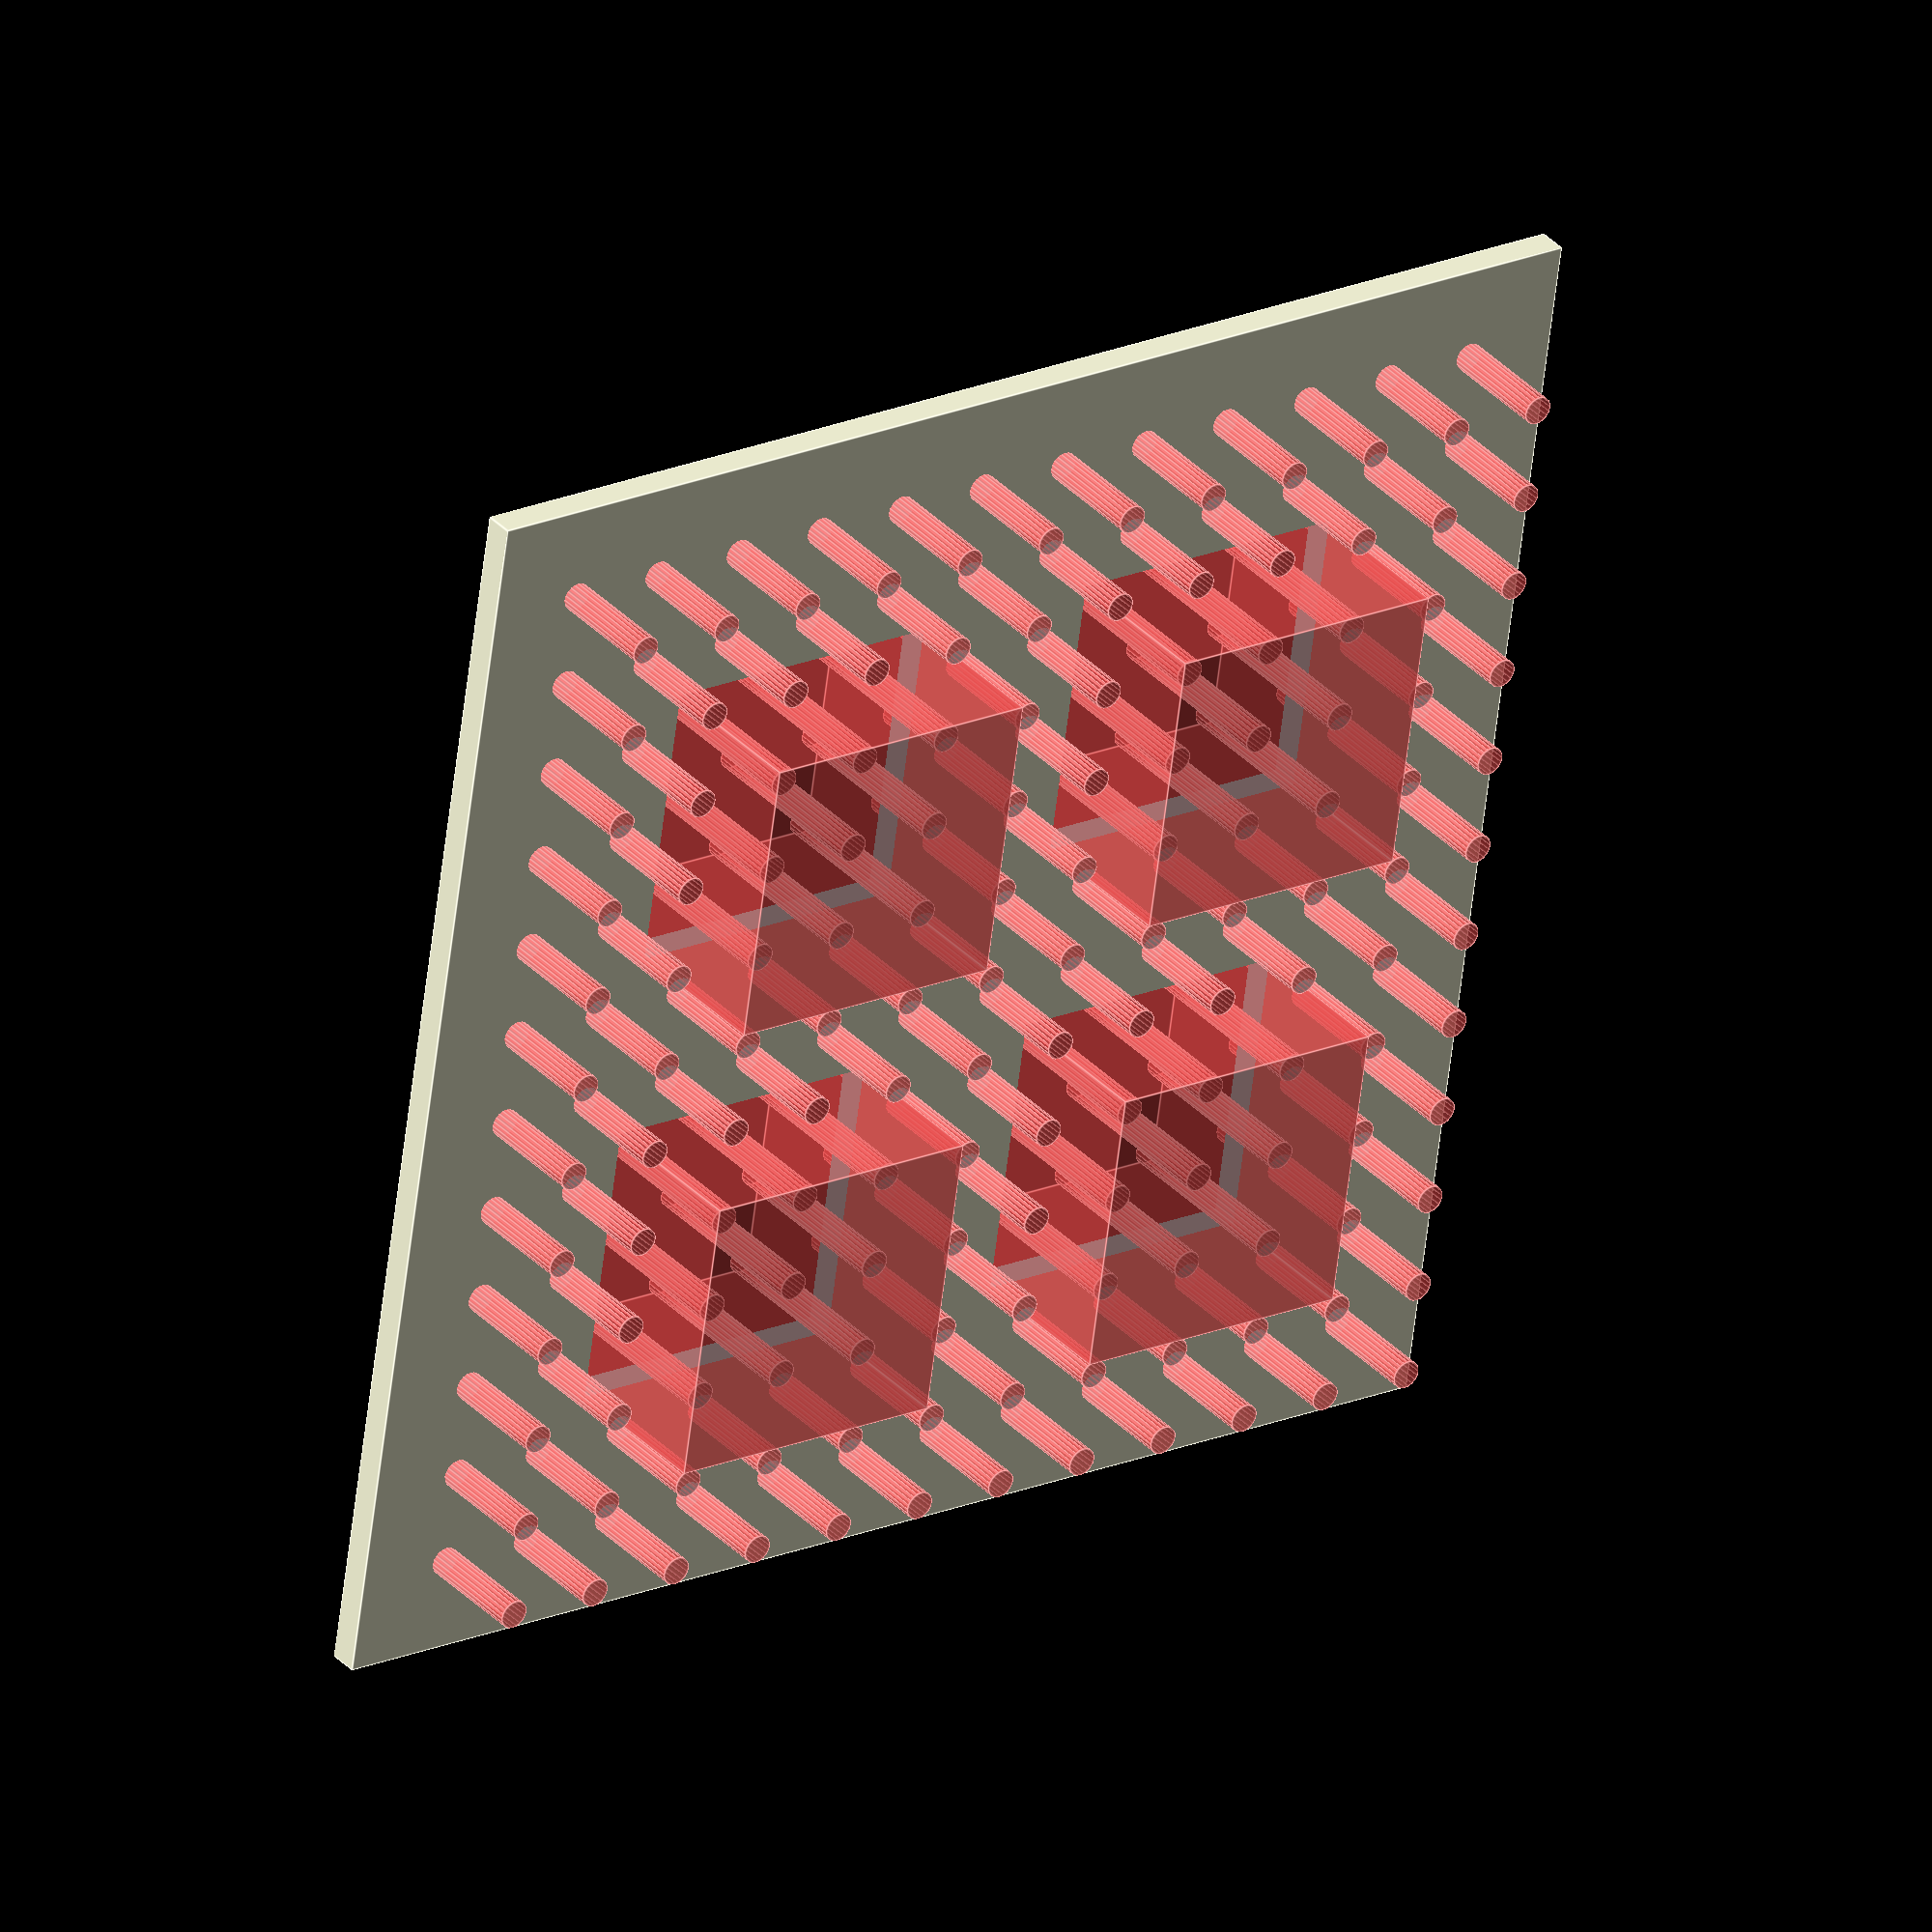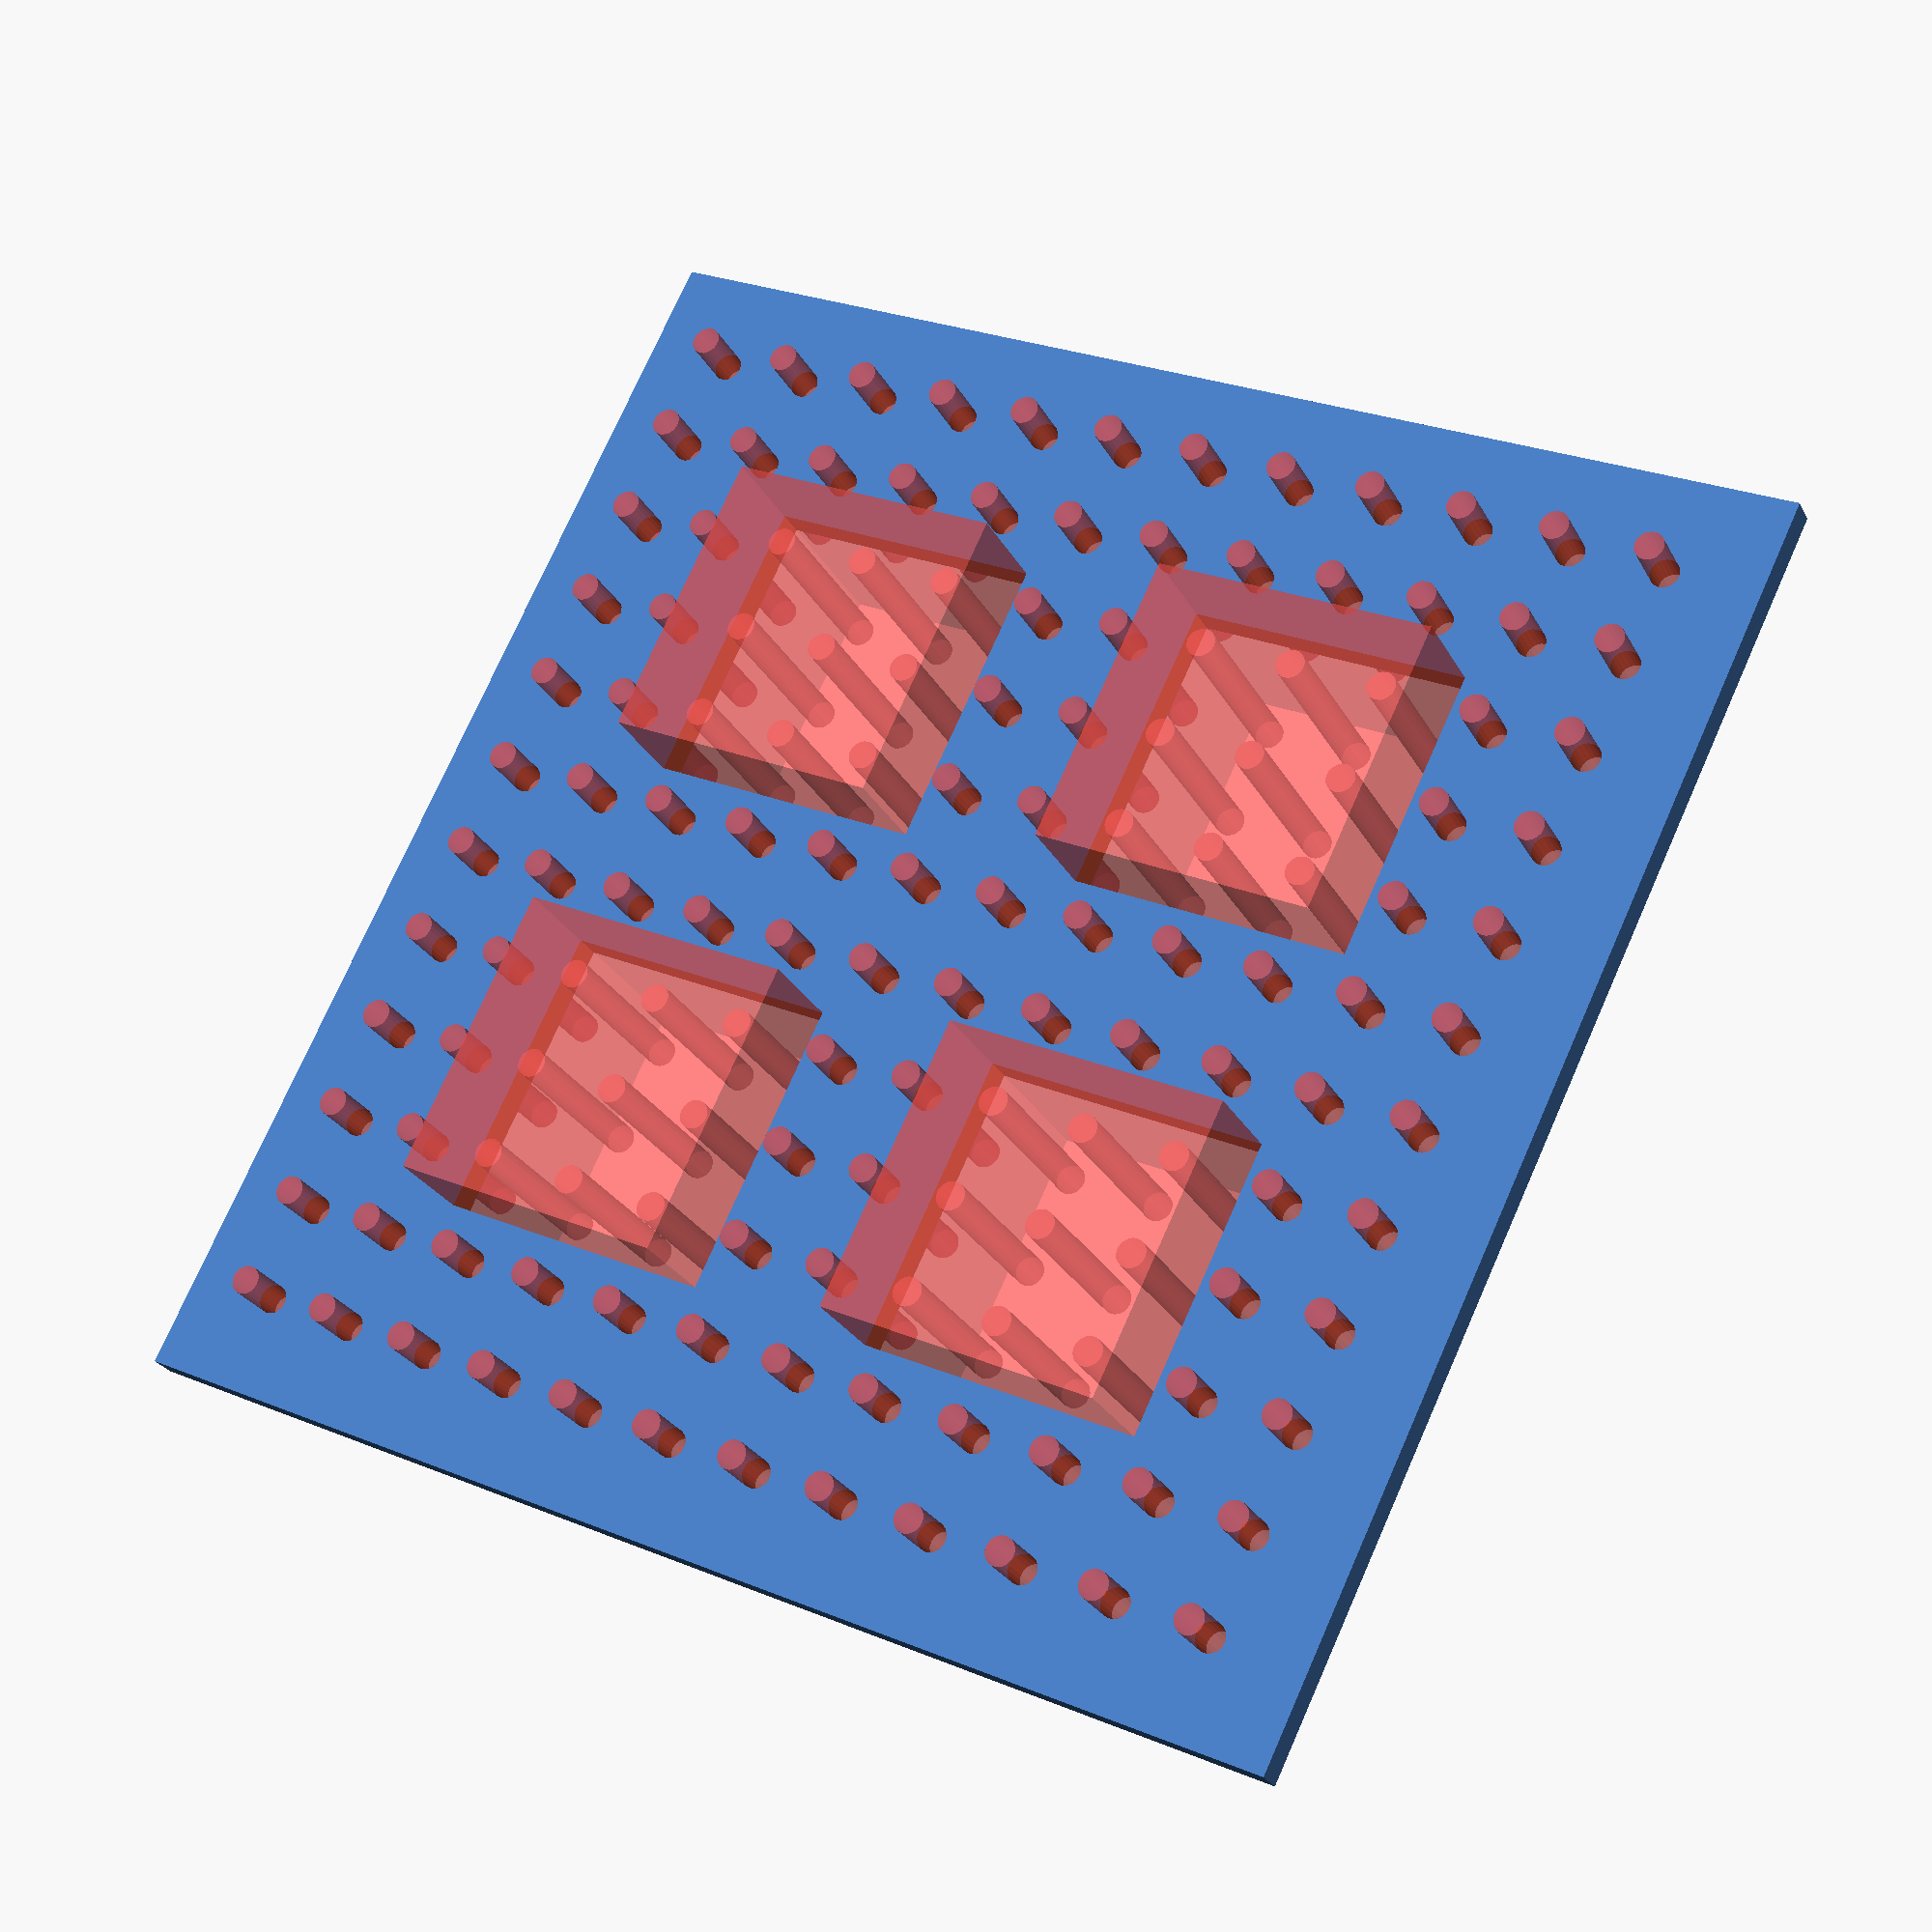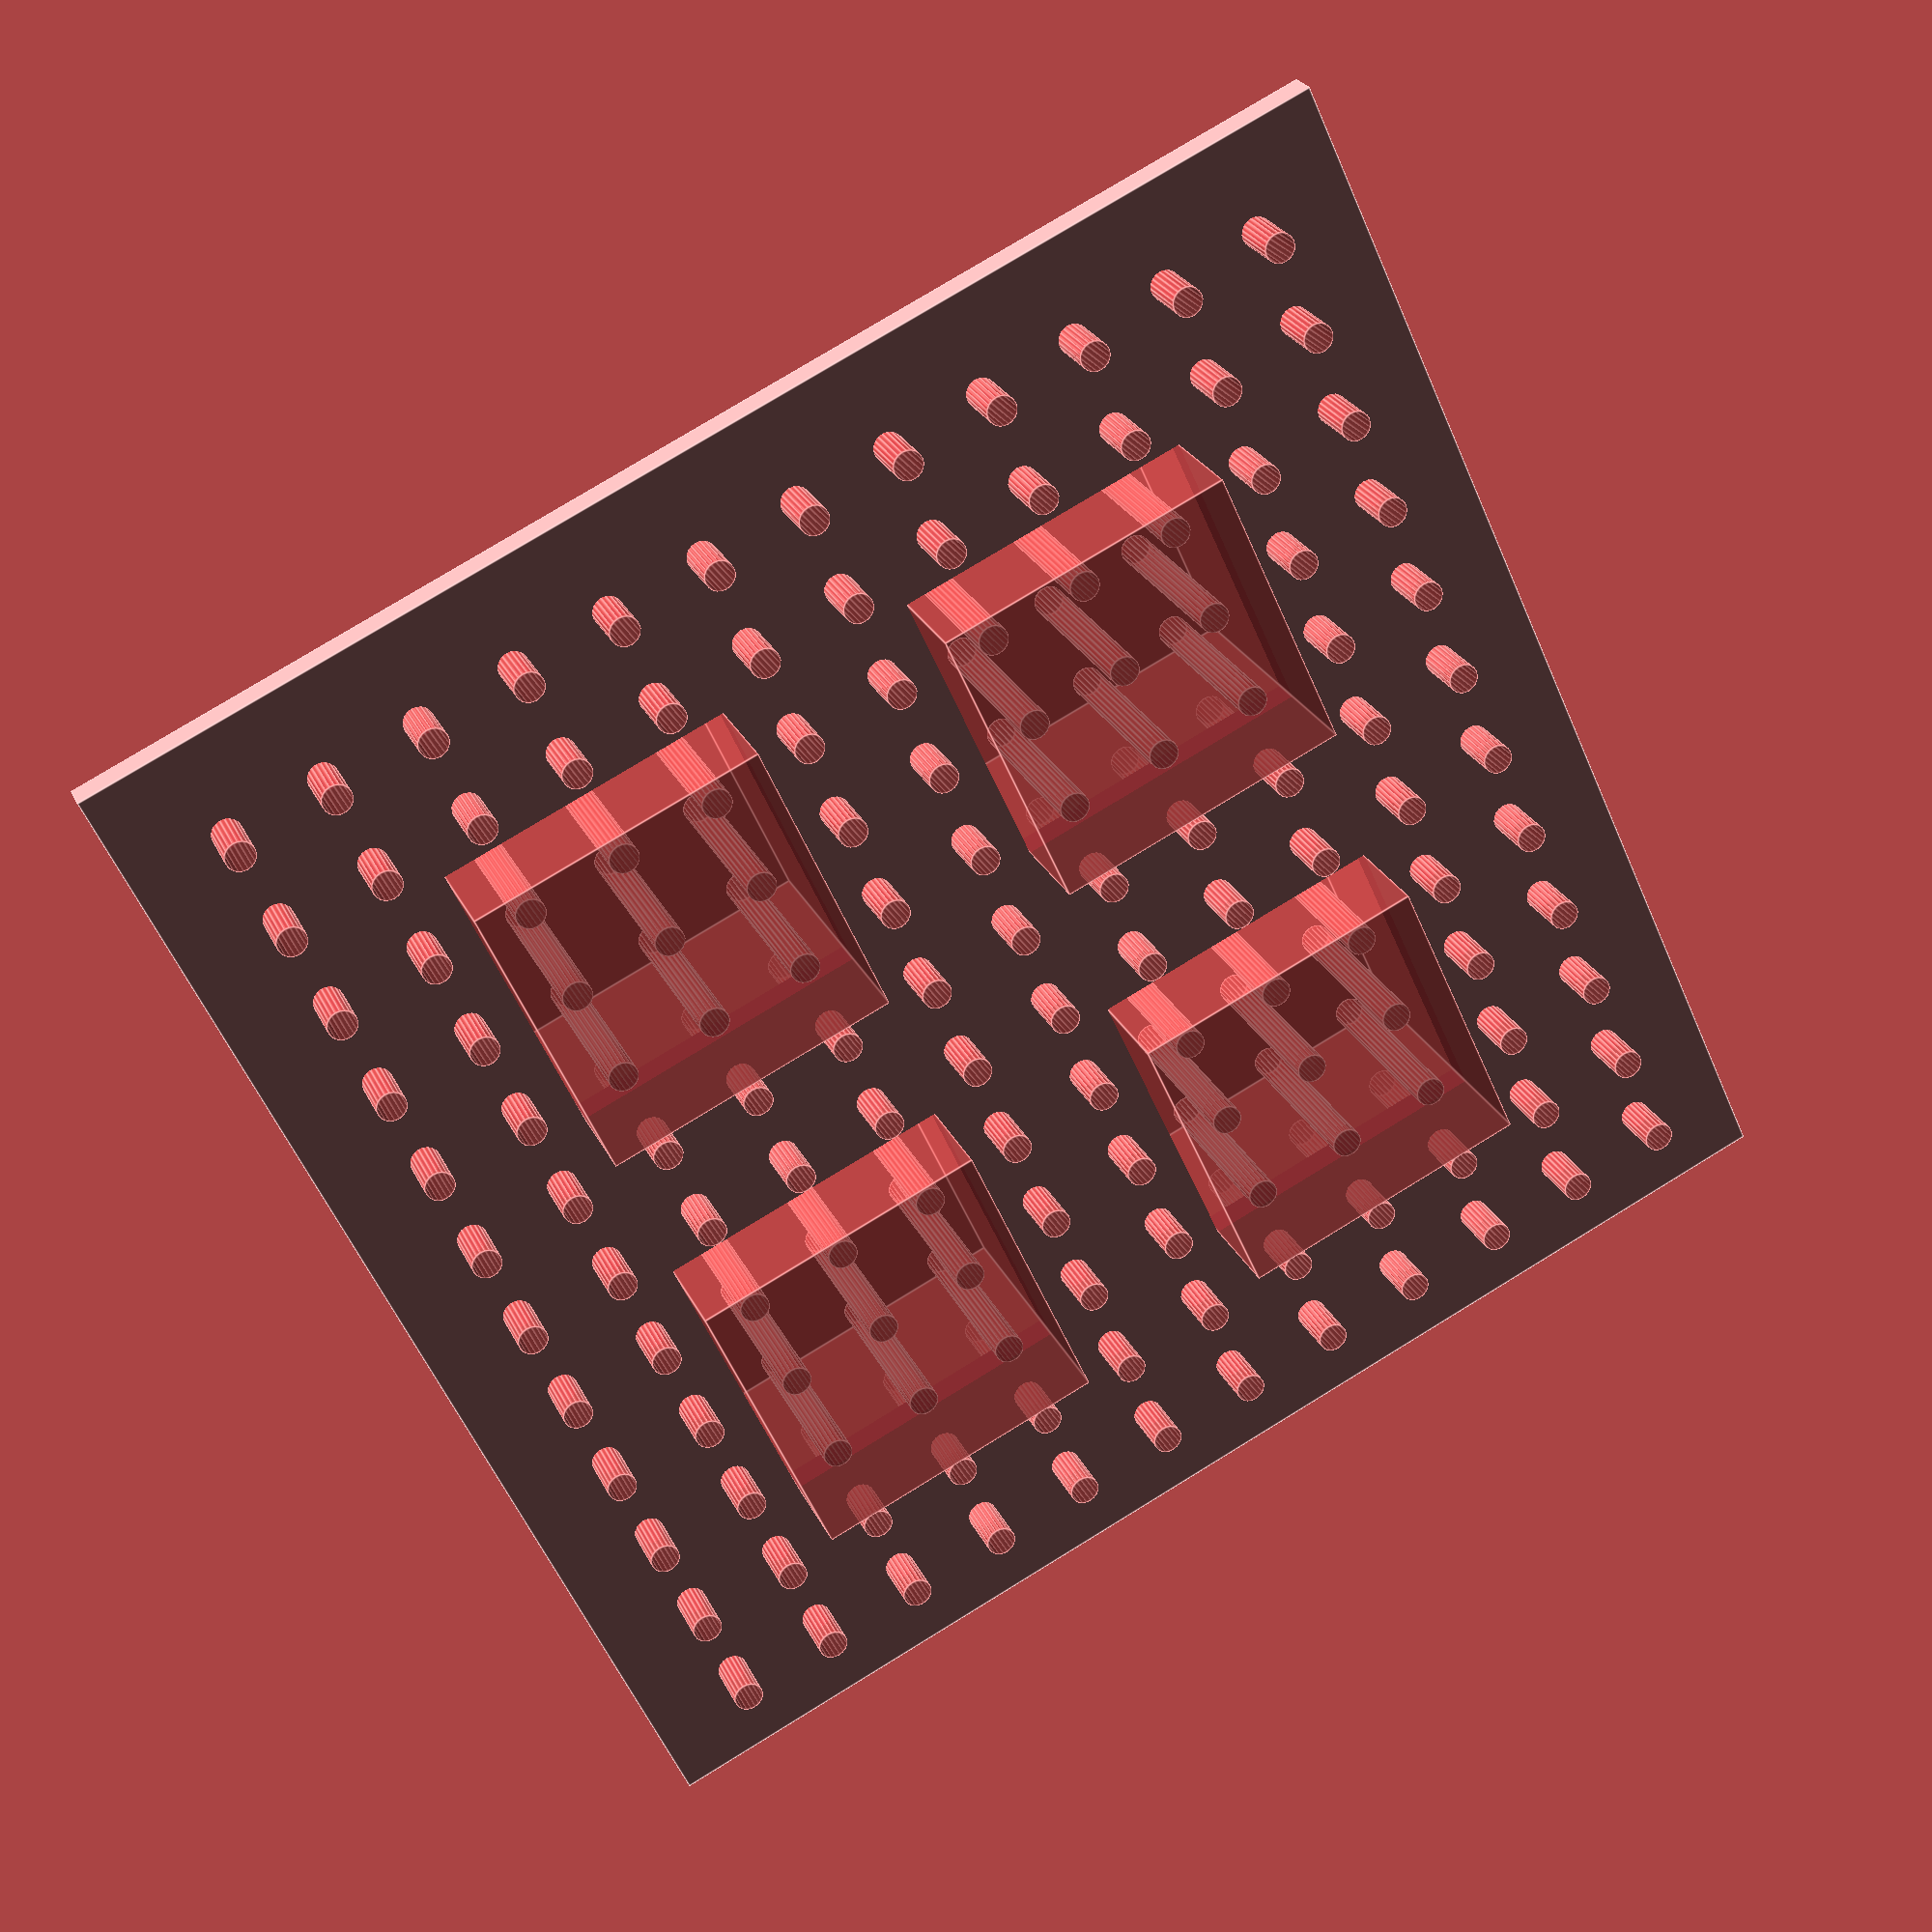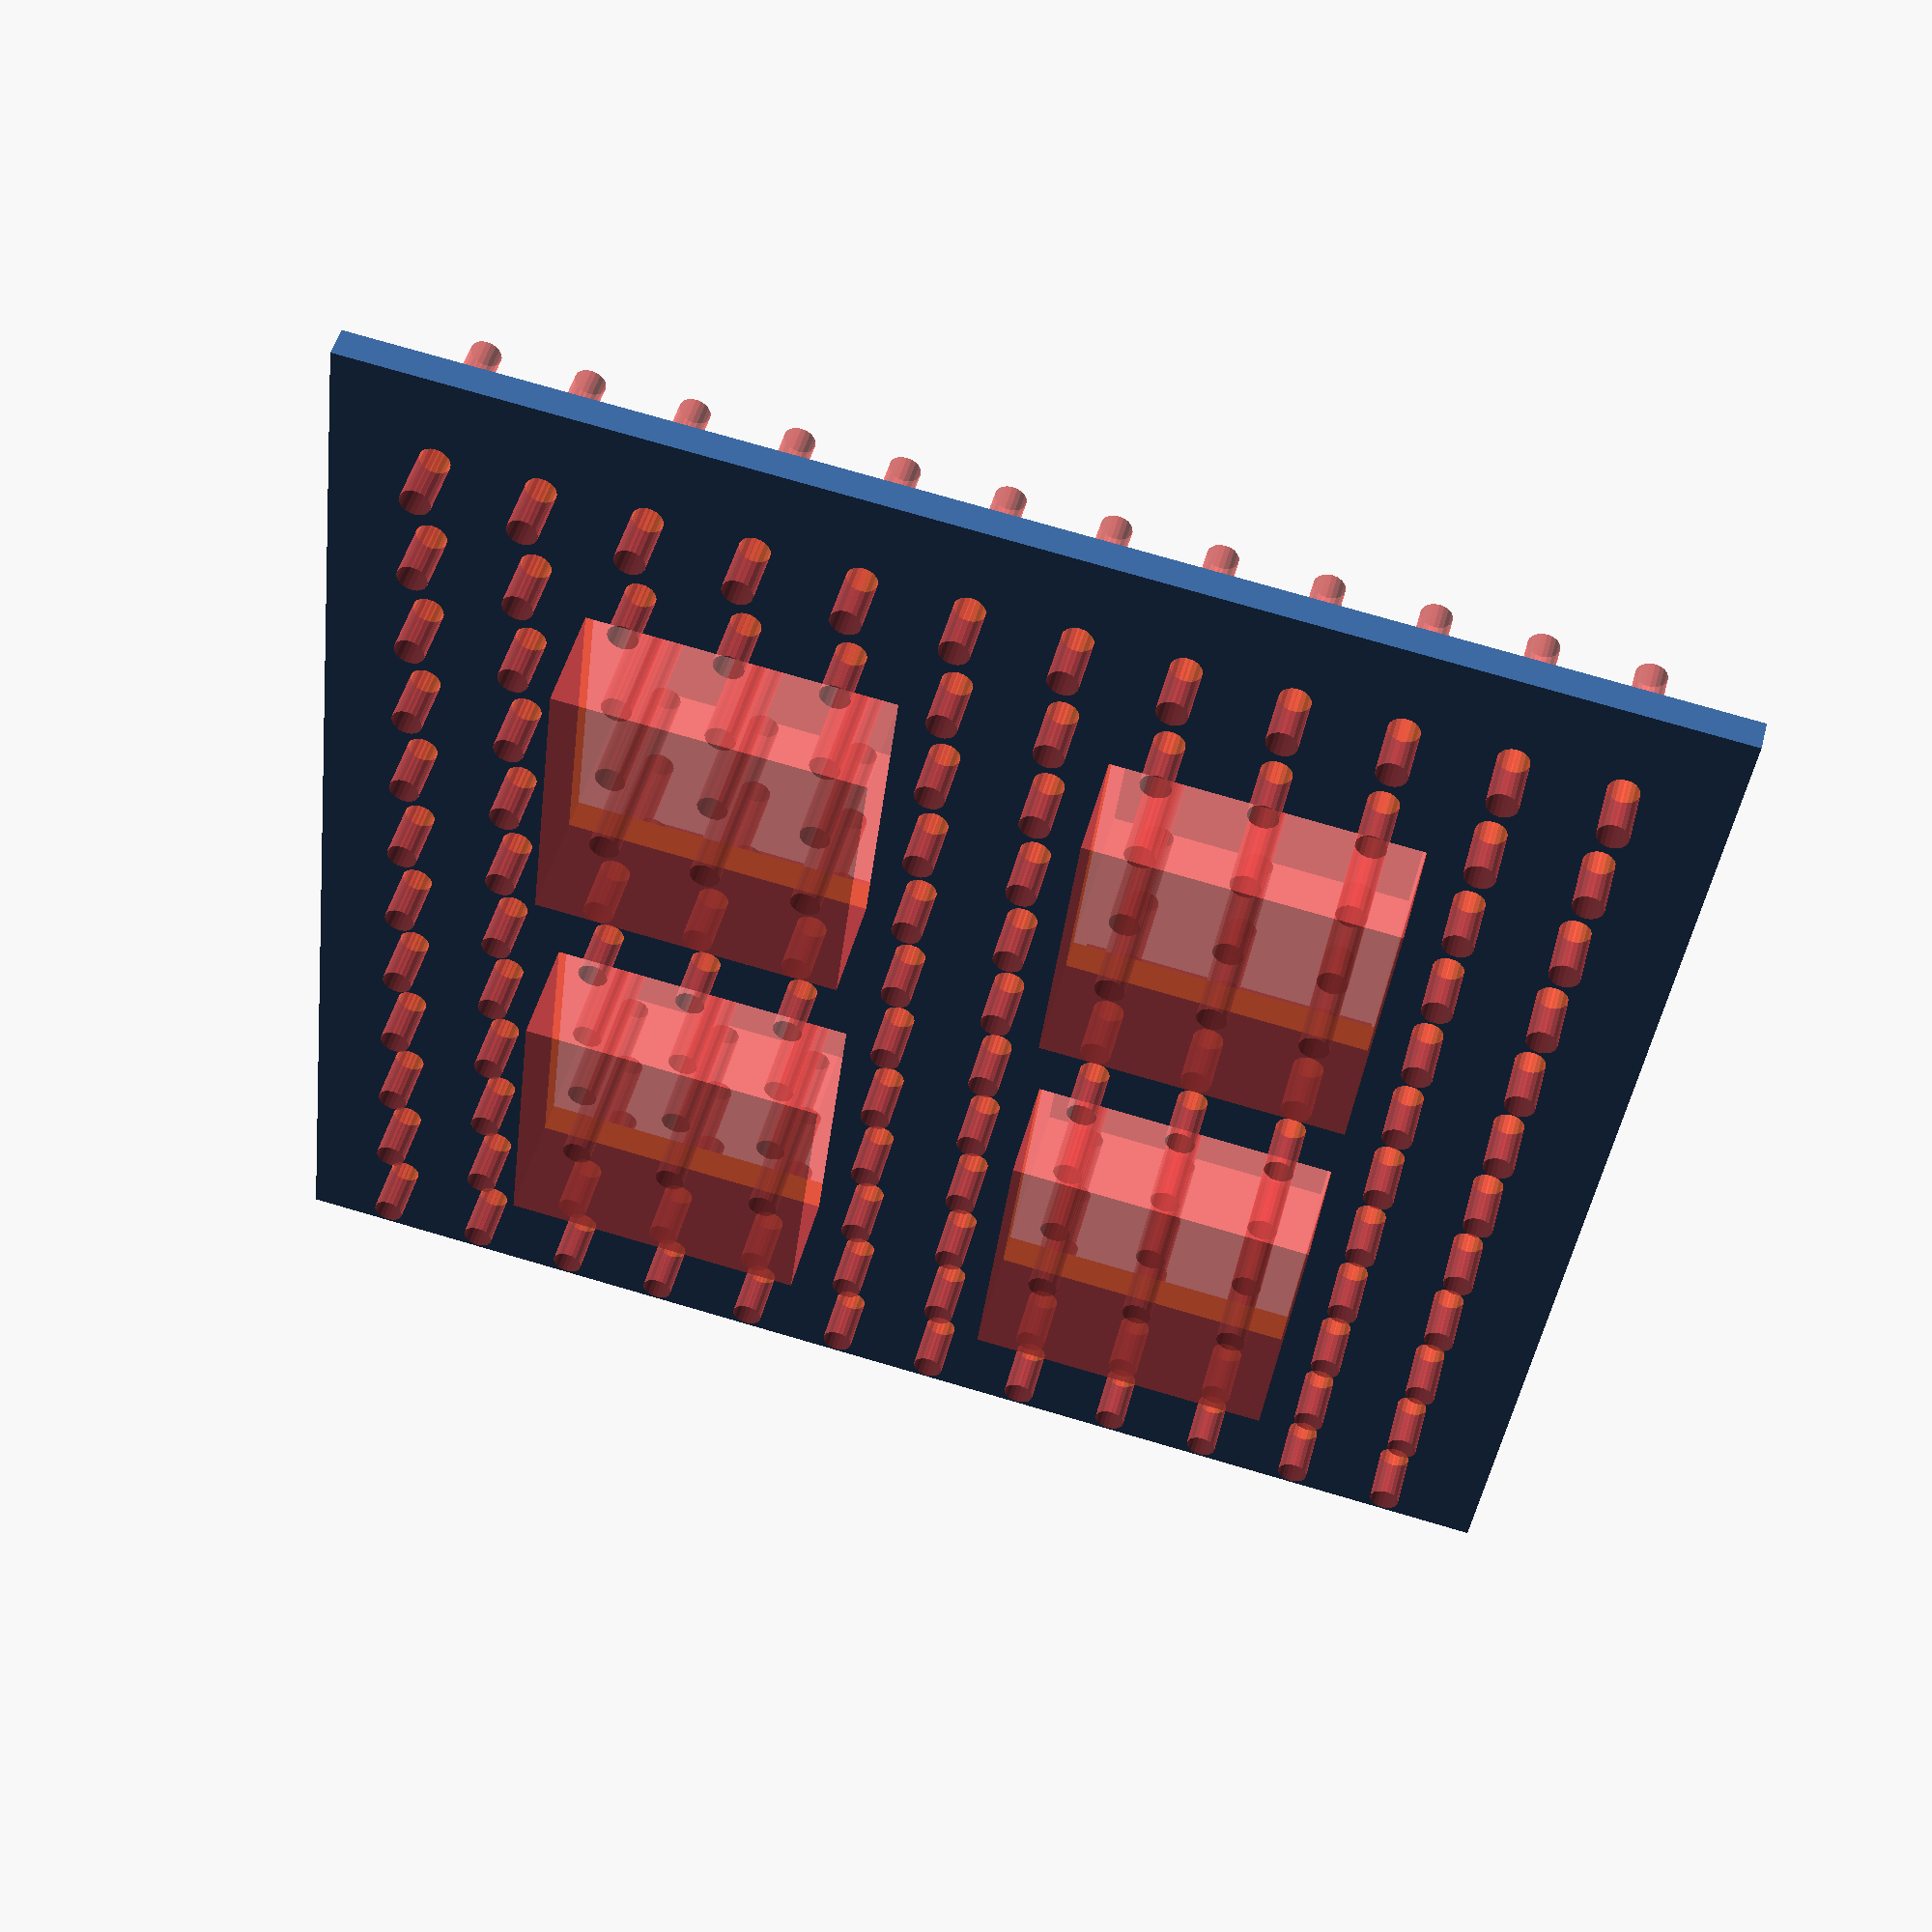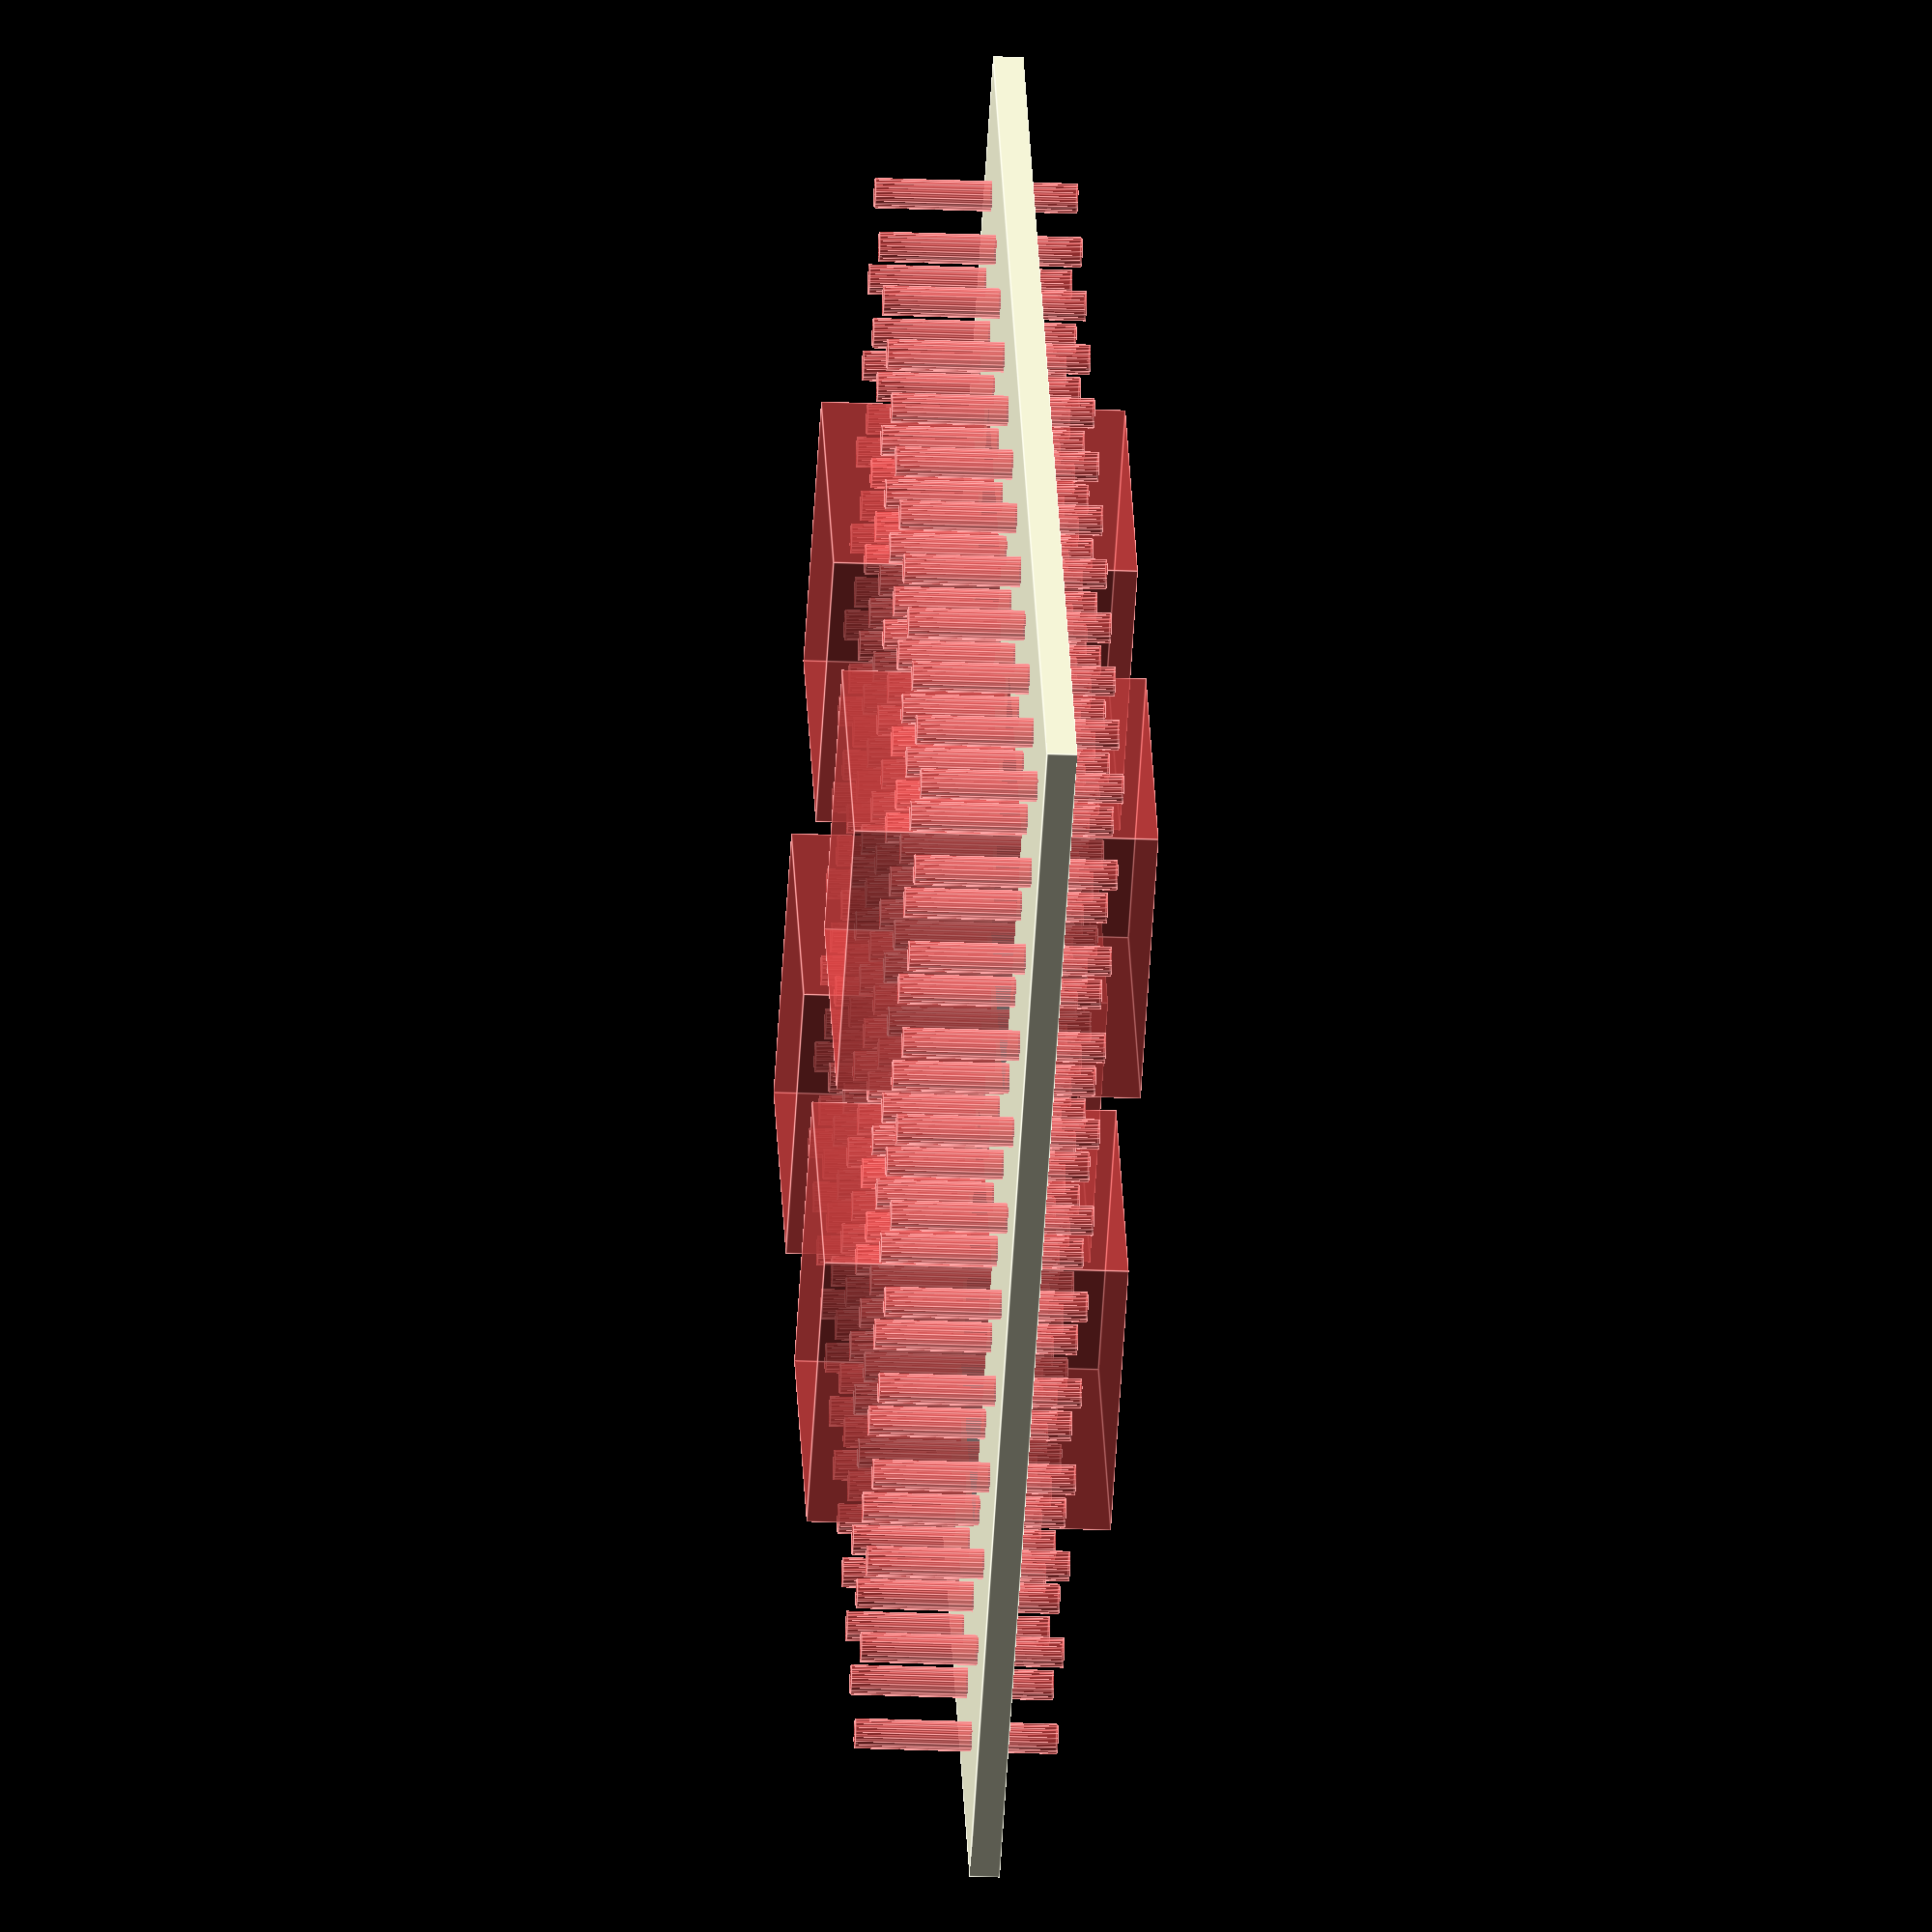
<openscad>
base_s = 130;
thickness = 3;

screw_r = 3/2;
screw_spacing = 10;
screw_num = 12;

$fn=20;
module screw() {
    #cylinder(r=screw_r, h=20,center=true);
}

margin2 = base_s-(screw_num -1)* (screw_spacing);
margin = margin2 / 2;

module base() {
    translate([-base_s/2,-base_s/2,0])
    difference() {
        translate([0,0,thickness/2])
        cube([base_s,base_s,thickness]);
        
        for (i = [0:screw_num-1]) {
            for (j = [0:screw_num-1]) {
                translate([margin+i*screw_spacing,margin+j*screw_spacing,0]) screw();
            } 
        }
    }
}
difference() {
    base();
    l = 25;
    s = 30;
    for (i = [1,-1]) for (j = [1,-1]) {
        translate([-l*i,-l*j,0])
        #cube([s,s,30],center=true);
    }
}
</openscad>
<views>
elev=145.2 azim=261.6 roll=36.3 proj=o view=edges
elev=26.2 azim=295.9 roll=22.6 proj=p view=wireframe
elev=334.8 azim=155.4 roll=339.7 proj=p view=edges
elev=129.8 azim=186.8 roll=165.1 proj=p view=wireframe
elev=203.4 azim=304.8 roll=274.1 proj=o view=edges
</views>
